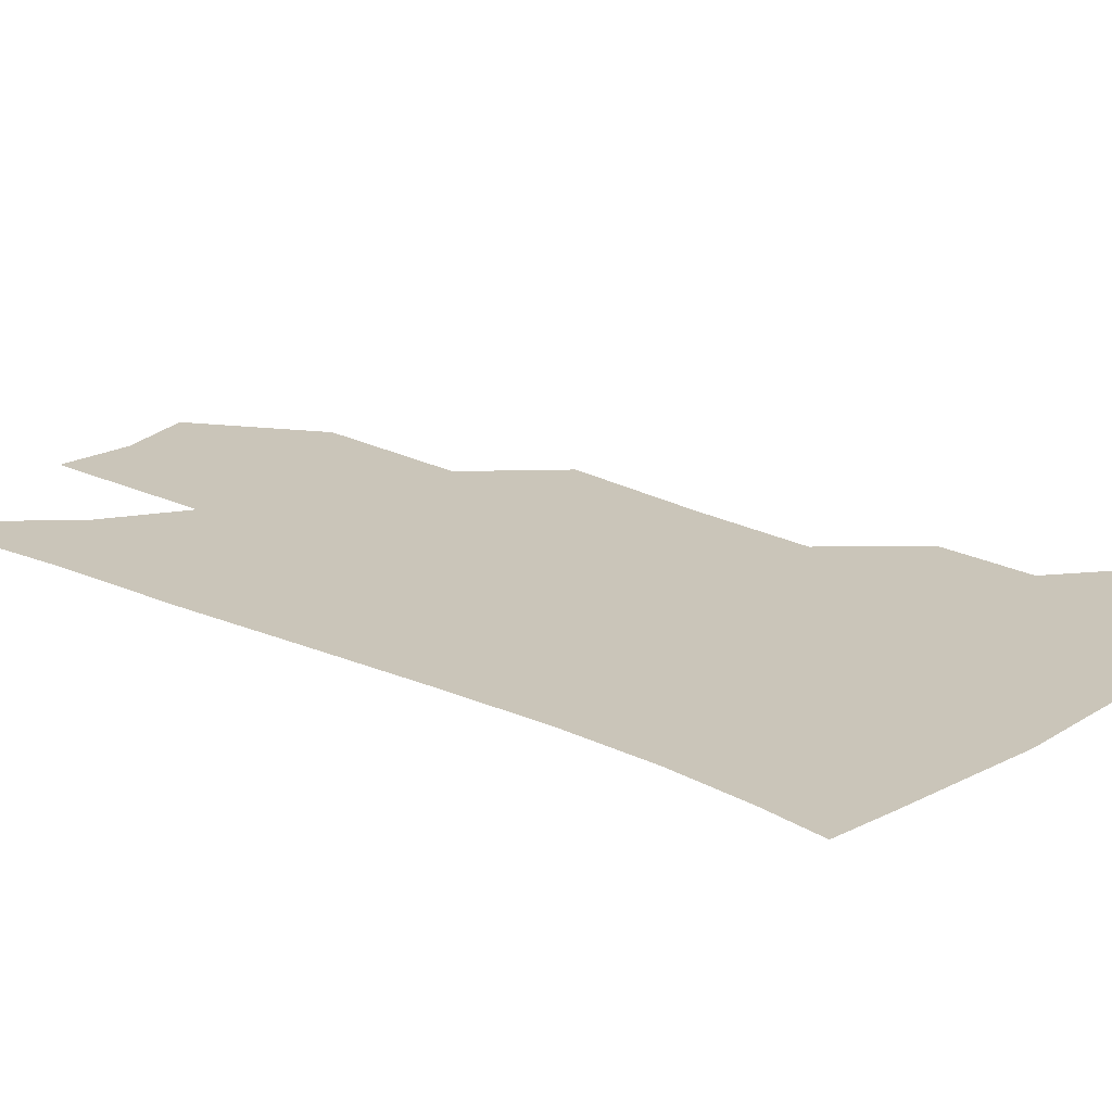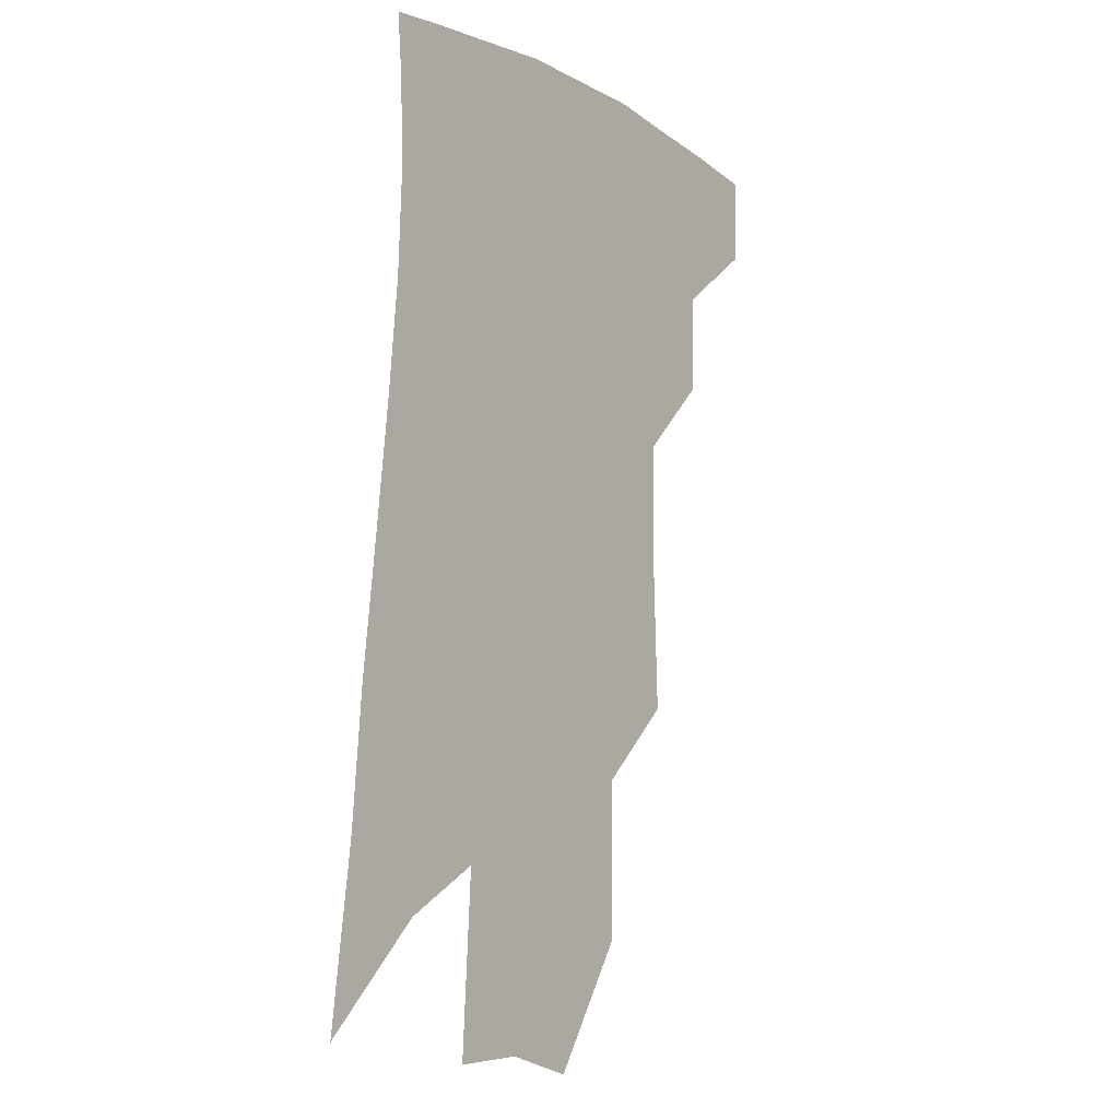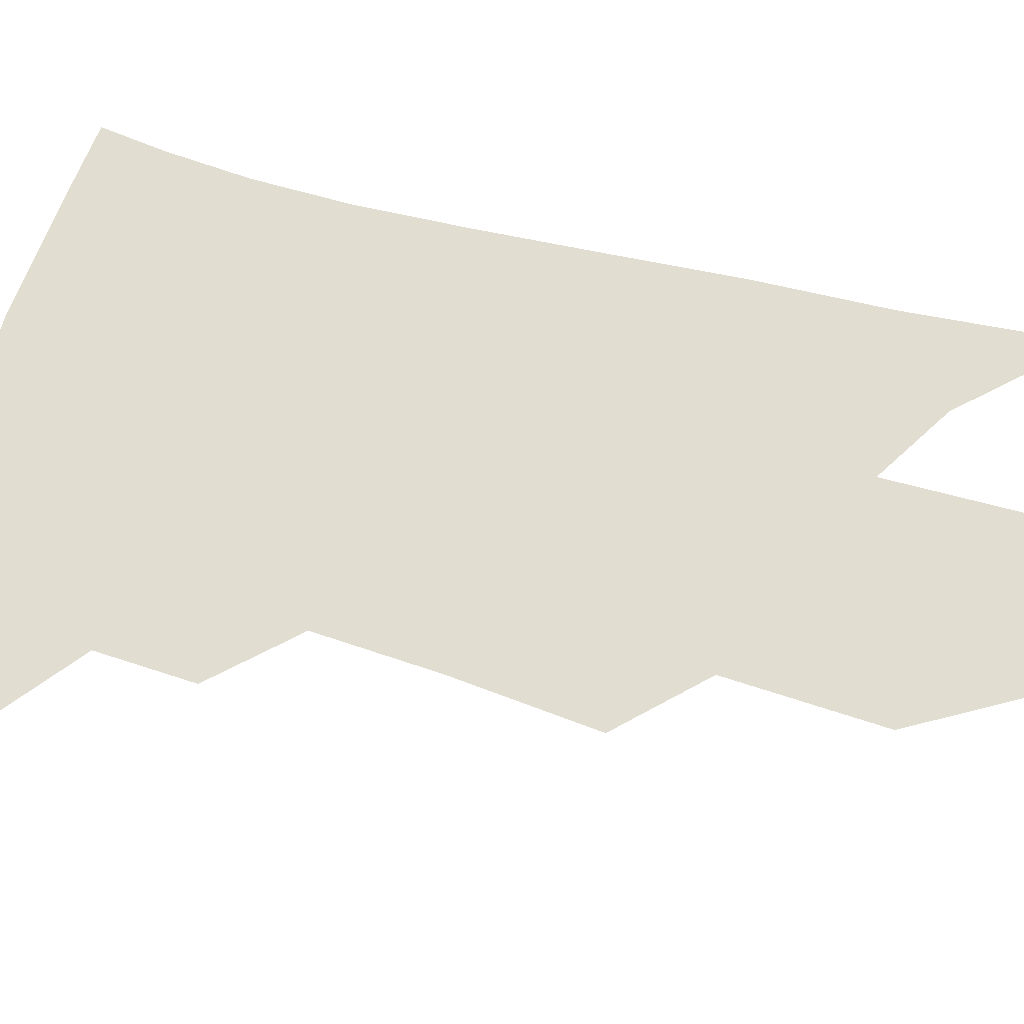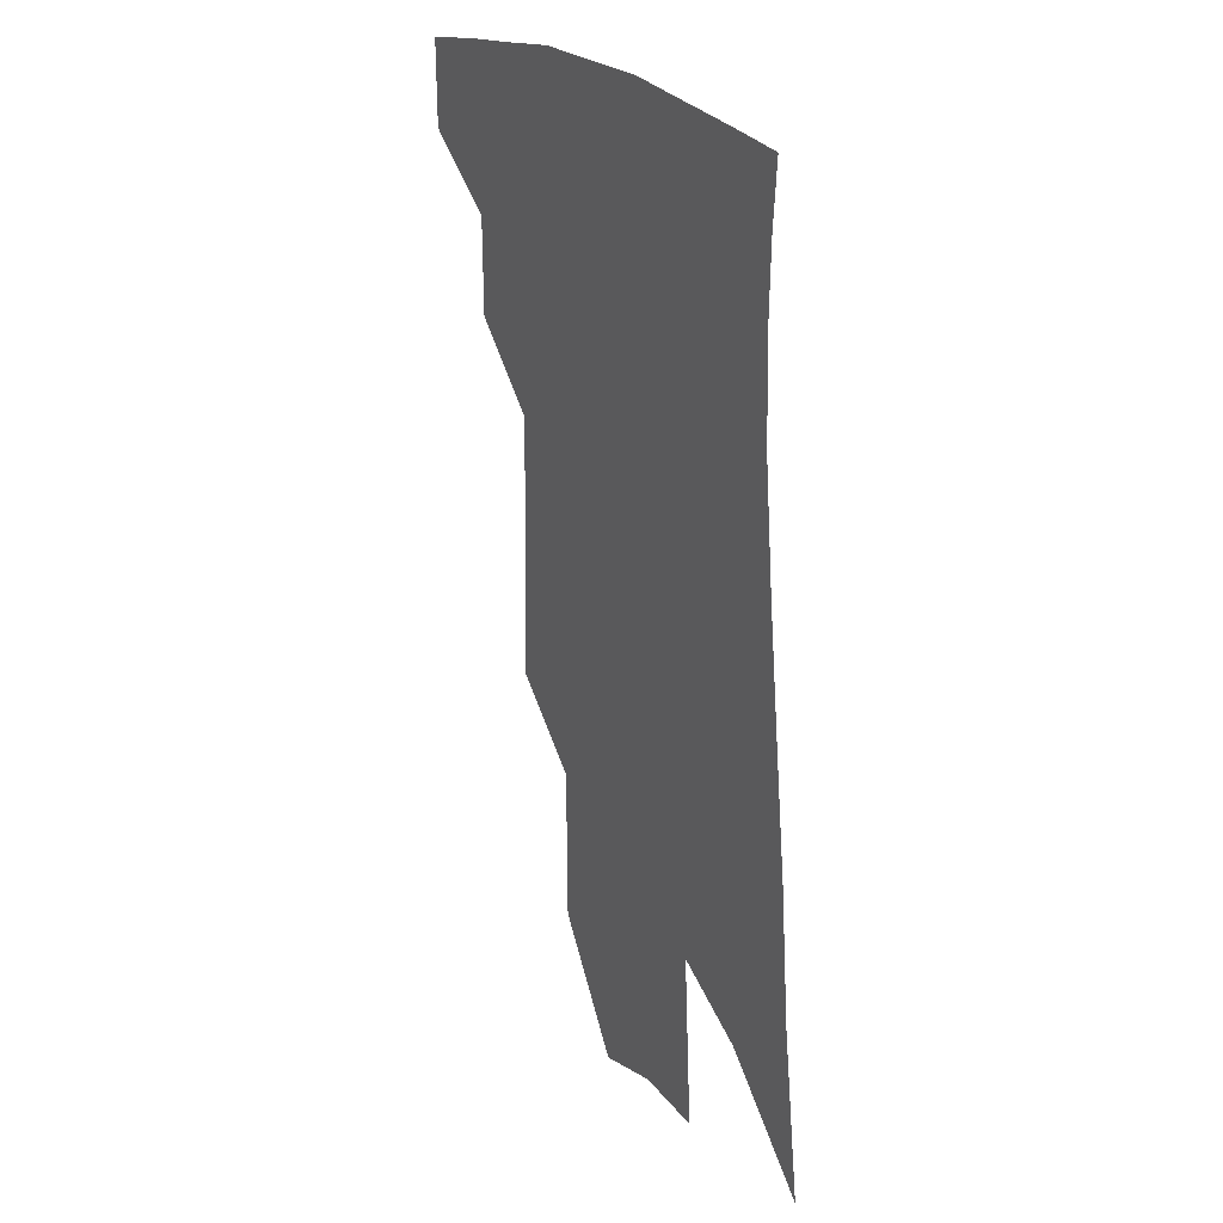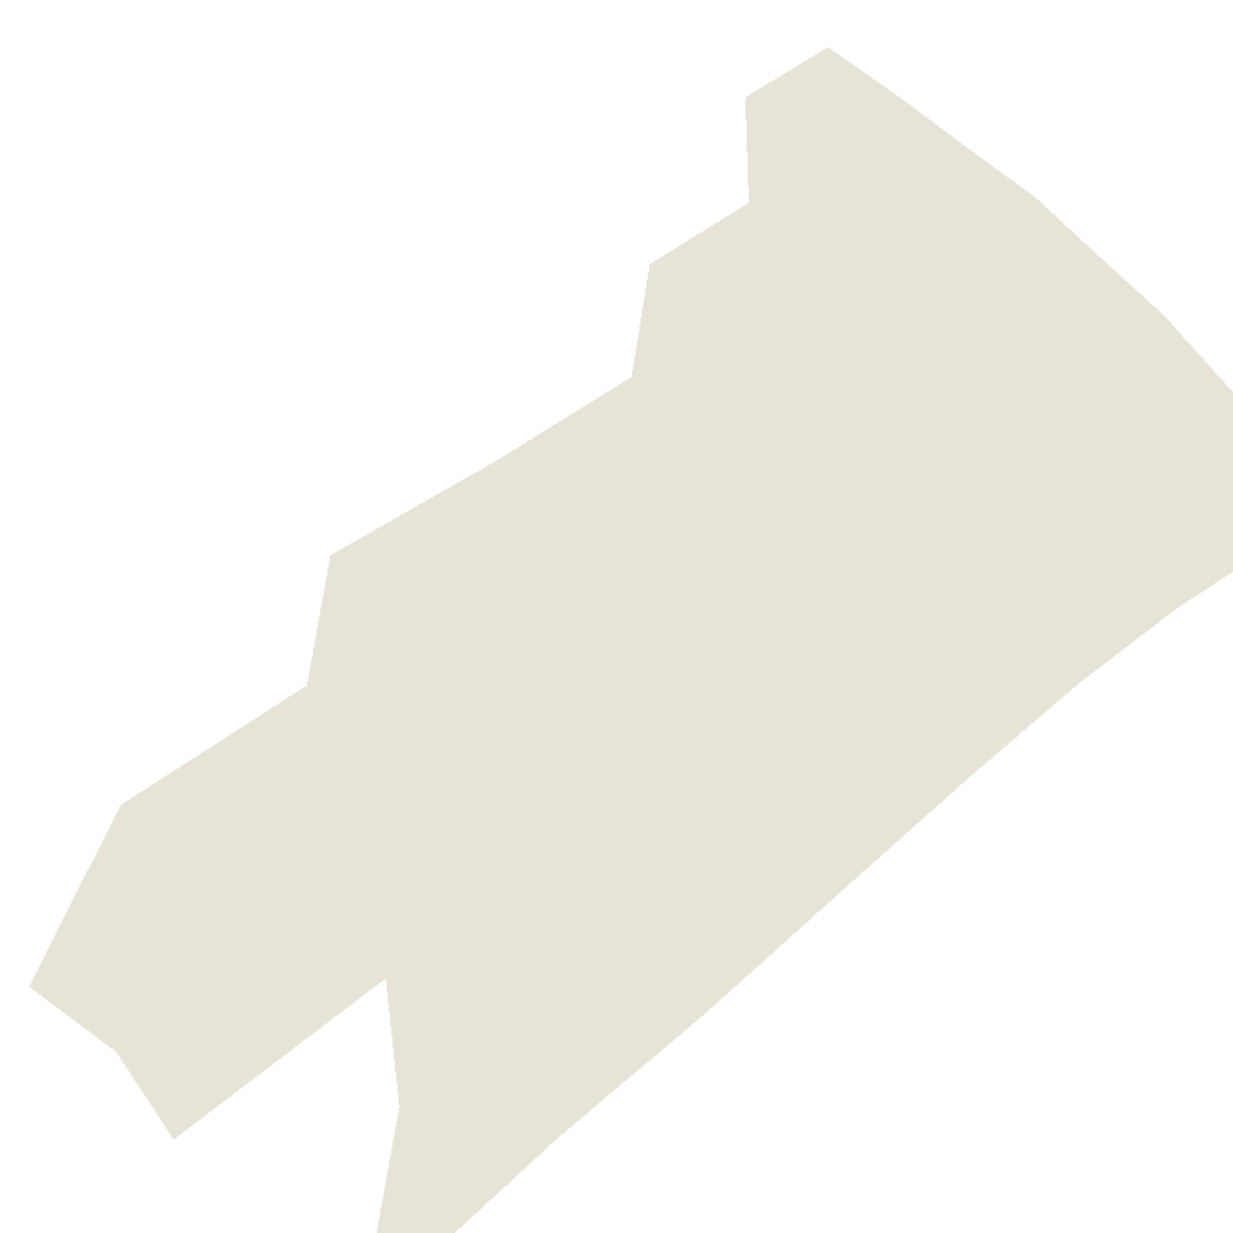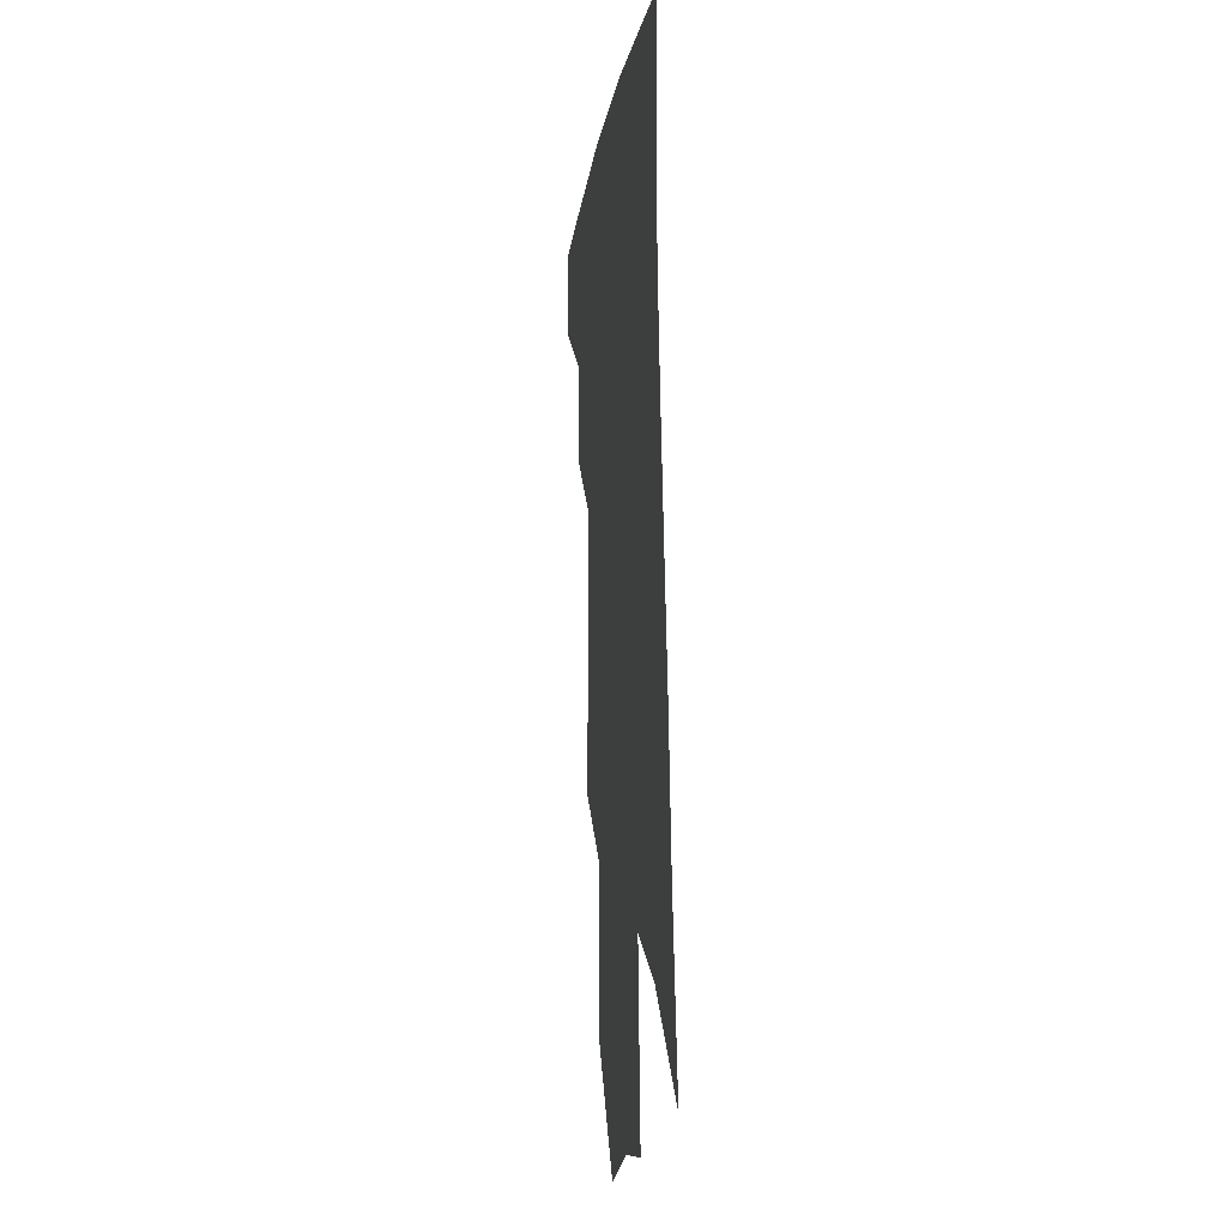
<metadata>
{"format":"obj","ext":"obj","renderer":"f3d","projection":"perspective","resolution":1024,"background":"white","views":[{"elev":20.6,"azim":134.6,"up":"+Z"},{"elev":-6.5,"azim":127.4,"up":"+Y"},{"elev":68.7,"azim":-71.5,"up":"+Z"},{"elev":26.9,"azim":59.8,"up":"+Y"},{"elev":61.7,"azim":53.7,"up":"+Z"},{"elev":-11.7,"azim":81.4,"up":"+Y"}]}
</metadata>
<code>
v 484 375.8 0
v 483.9 402.2 0
v 510.4 326.5 0
v 510.2 357 0
v 509.9 384.5 0
v 505.7 406.7 0
v 531.9 219.2 0
v 533.8 265.2 0
v 533.8 303.8 0
v 535.9 341.3 0
v 534.8 366.6 0
v 531.7 388.3 0
v 528 410.5 0
v 557 146.7 0
v 556.7 196.2 0
v 557.9 245.9 0
v 556.6 280.5 0
v 556.9 316.9 0
v 556.7 345.7 0
v 556.4 370.9 0
v 553.7 391.7 0
v 550 414.5 0
v 581.8 108.3 0
v 581.2 168.4 0
v 580.2 217.5 0
v 578.8 254.1 0
v 577.9 290.6 0
v 577.7 323.7 0
v 577.3 349.1 0
v 576.8 372.5 0
v 575.6 393.6 0
v 573.2 415.8 0
v 605.3 115.4 0
v 603.1 174.7 0
v 601 218.5 0
v 599.2 259 0
v 597.9 294.5 0
v 597.3 325.8 0
v 597.3 351.2 0
v 597.4 374.1 0
v 597.3 394.8 0
v 595.2 417.1 0
v 628.9 114.9 0
v 625.4 170.8 0
v 622 218 0
v 619.5 258.4 0
v 617.9 292.4 0
v 617 322.9 0
v 616.7 351.4 0
v 617.4 374.6 0
v 618.1 395.2 0
v 618.1 416.1 0
v 650.8 156.9 0
v 644.9 208.4 0
v 642.2 247.6 0
v 639.1 285.3 0
v 636.9 319.3 0
v 636.5 347.5 0
v 637 372.6 0
v 638.6 395.1 0
v 639.8 415.2 0
v 683.5 125.1 0
v 676.1 179.2 0
v 672.2 221.5 0
v 667.1 263.3 0
v 662.5 301.8 0
v 659 336.7 0
v 657.6 366.7 0
v 658.2 393.5 0
v 659.7 414 0
f 4 5 1
f 1 5 2
f 5 6 2
f 9 10 3
f 3 10 4
f 10 11 4
f 4 11 5
f 11 12 5
f 5 12 6
f 12 13 6
f 15 16 7
f 7 16 8
f 16 17 8
f 8 17 9
f 17 18 9
f 9 18 10
f 18 19 10
f 10 19 11
f 19 20 11
f 11 20 12
f 20 21 12
f 12 21 13
f 21 22 13
f 23 24 14
f 14 24 15
f 24 25 15
f 15 25 16
f 25 26 16
f 16 26 17
f 26 27 17
f 17 27 18
f 27 28 18
f 18 28 19
f 28 29 19
f 19 29 20
f 29 30 20
f 20 30 21
f 30 31 21
f 21 31 22
f 31 32 22
f 23 33 24
f 33 34 24
f 24 34 25
f 34 35 25
f 25 35 26
f 35 36 26
f 26 36 27
f 36 37 27
f 27 37 28
f 37 38 28
f 28 38 29
f 38 39 29
f 29 39 30
f 39 40 30
f 30 40 31
f 40 41 31
f 31 41 32
f 41 42 32
f 33 43 34
f 43 44 34
f 34 44 35
f 44 45 35
f 35 45 36
f 45 46 36
f 36 46 37
f 46 47 37
f 37 47 38
f 47 48 38
f 38 48 39
f 48 49 39
f 39 49 40
f 49 50 40
f 40 50 41
f 50 51 41
f 41 51 42
f 51 52 42
f 44 53 45
f 53 54 45
f 45 54 46
f 54 55 46
f 46 55 47
f 55 56 47
f 47 56 48
f 56 57 48
f 48 57 49
f 57 58 49
f 49 58 50
f 58 59 50
f 50 59 51
f 59 60 51
f 51 60 52
f 60 61 52
f 53 62 54
f 62 63 54
f 54 63 55
f 63 64 55
f 55 64 56
f 64 65 56
f 56 65 57
f 65 66 57
f 57 66 58
f 66 67 58
f 58 67 59
f 67 68 59
f 59 68 60
f 68 69 60
f 60 69 61
f 69 70 61

</code>
